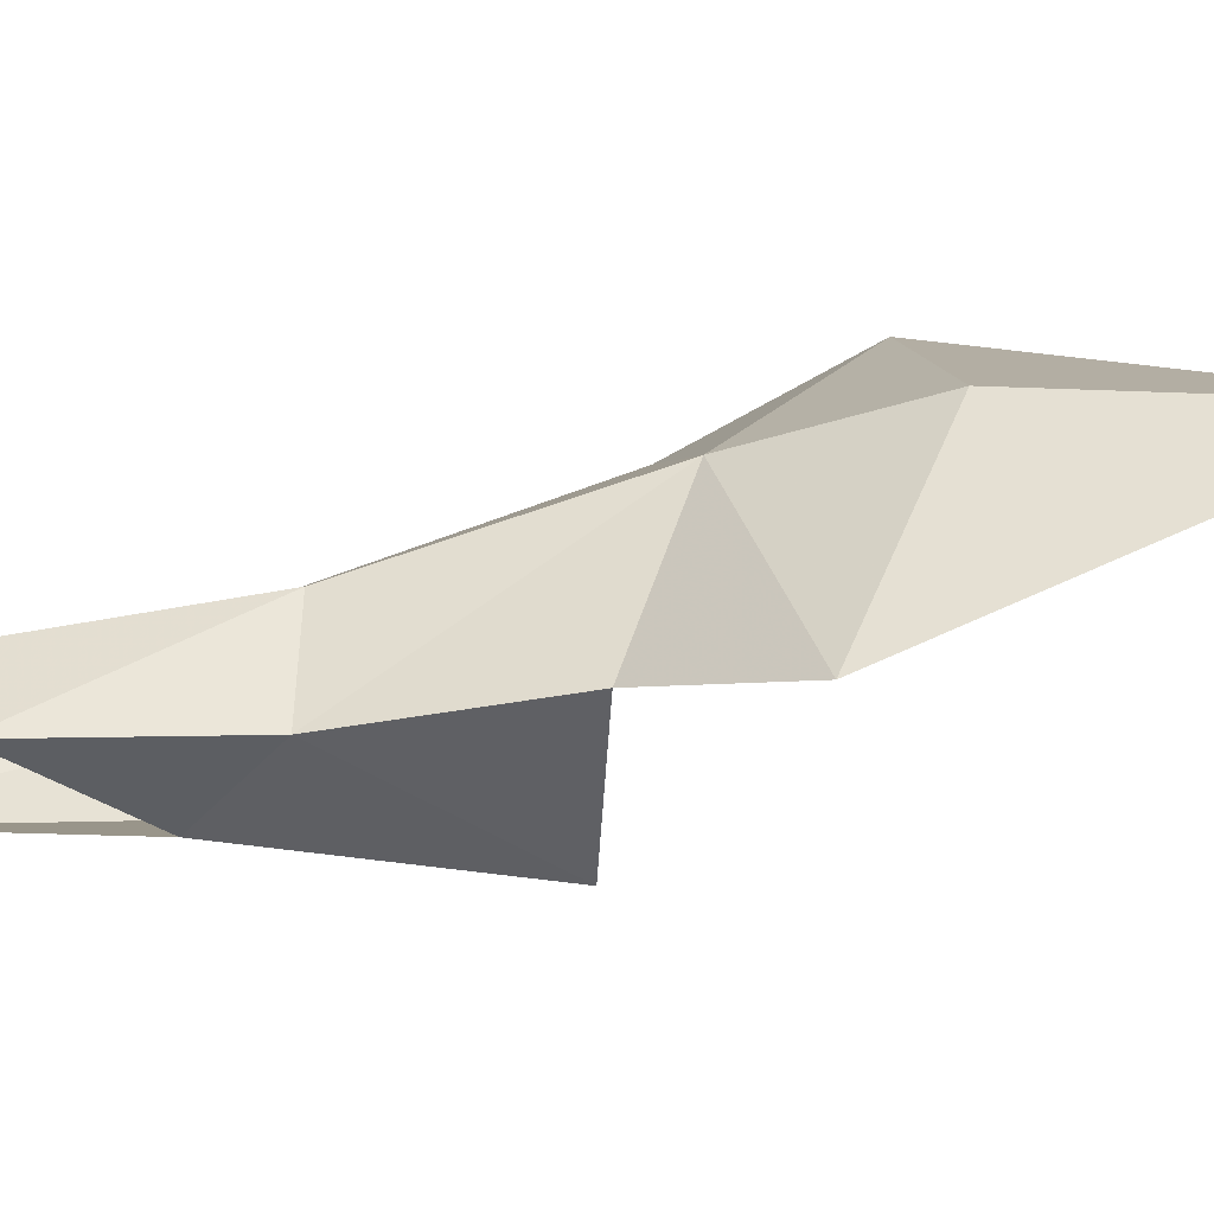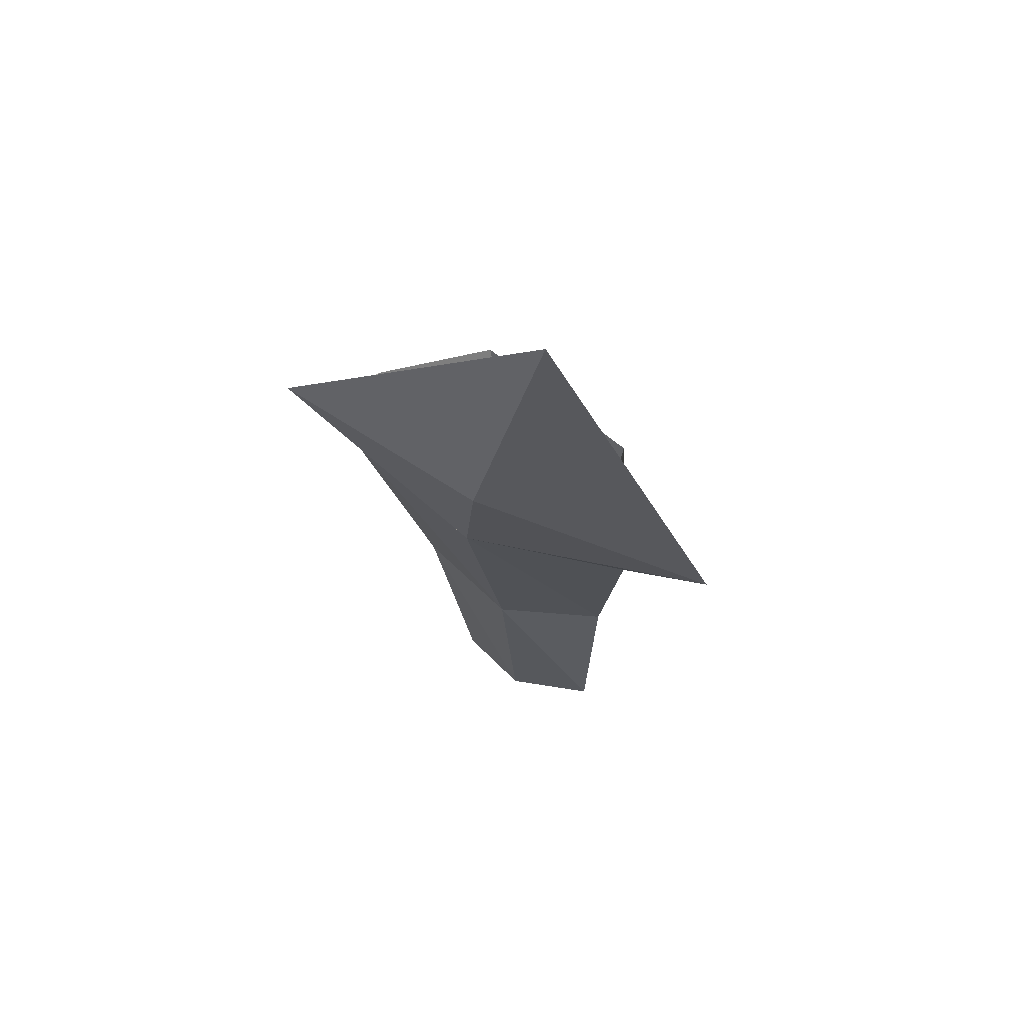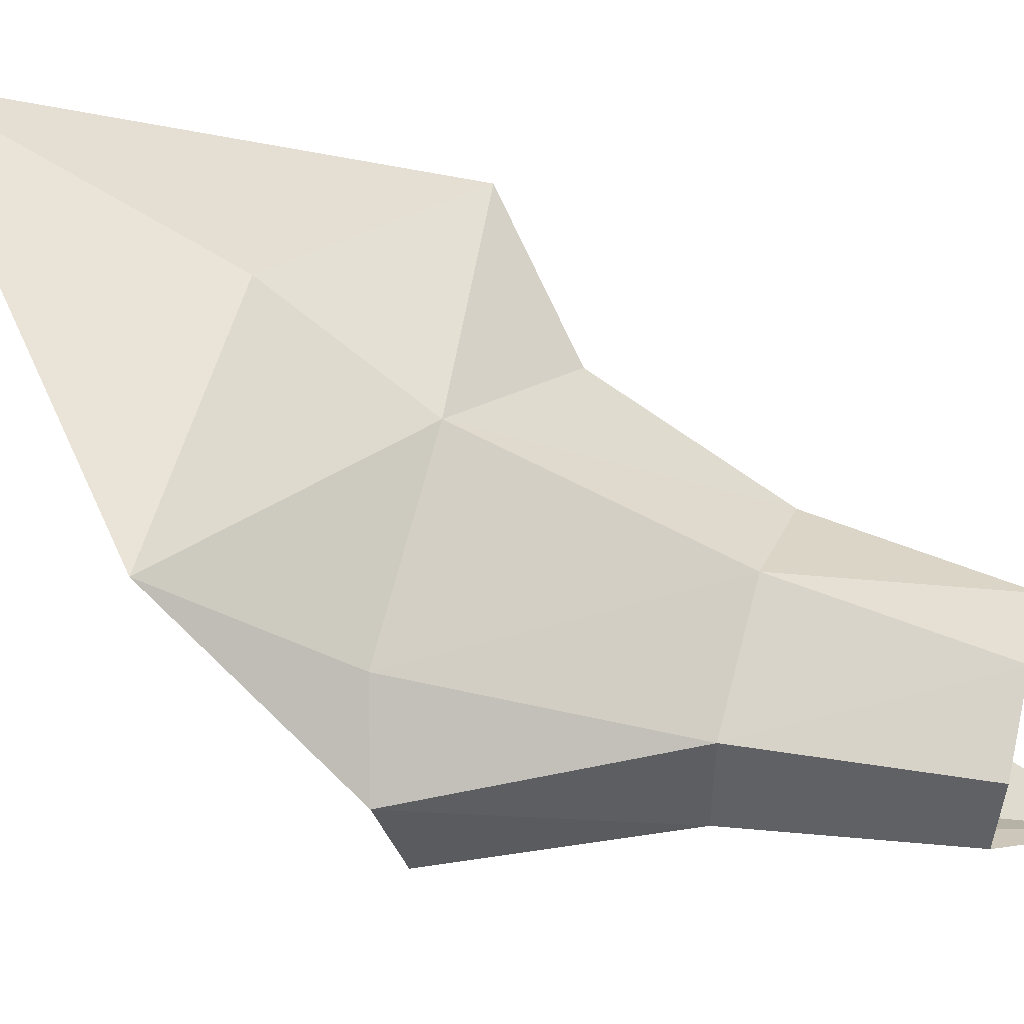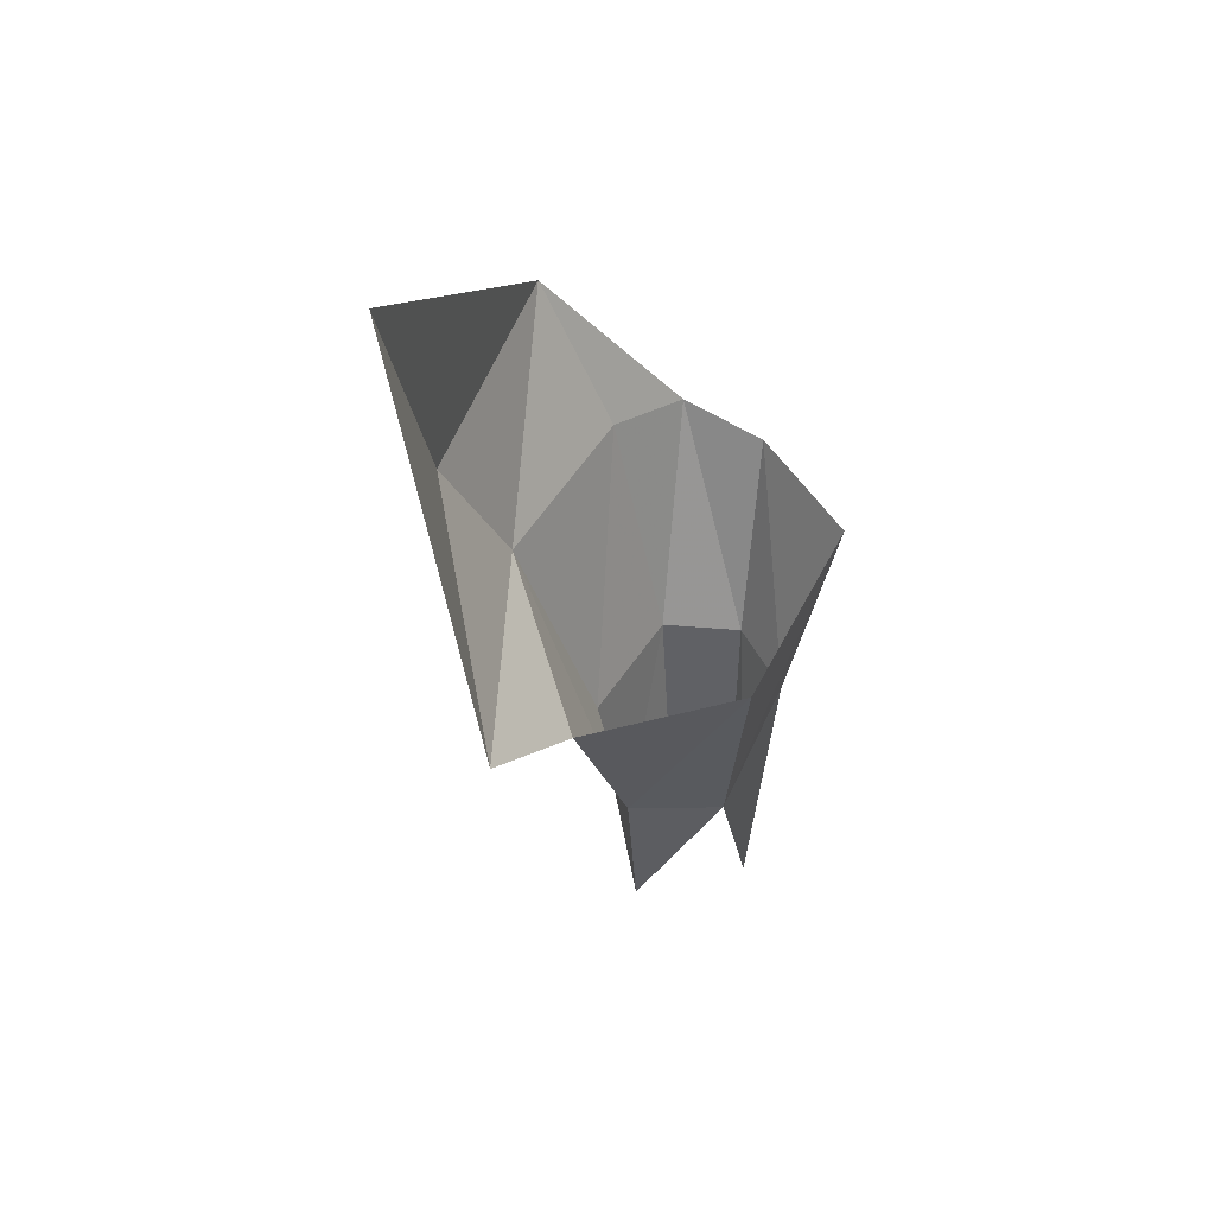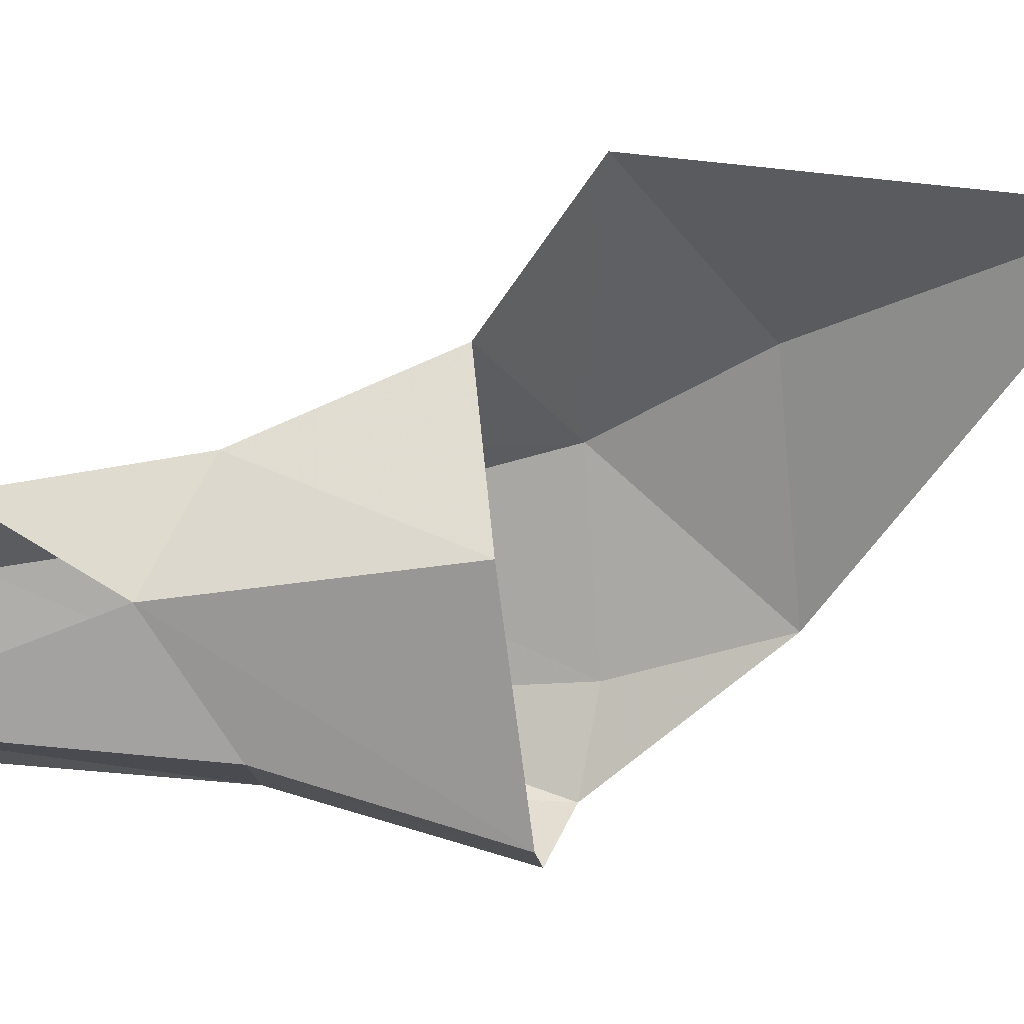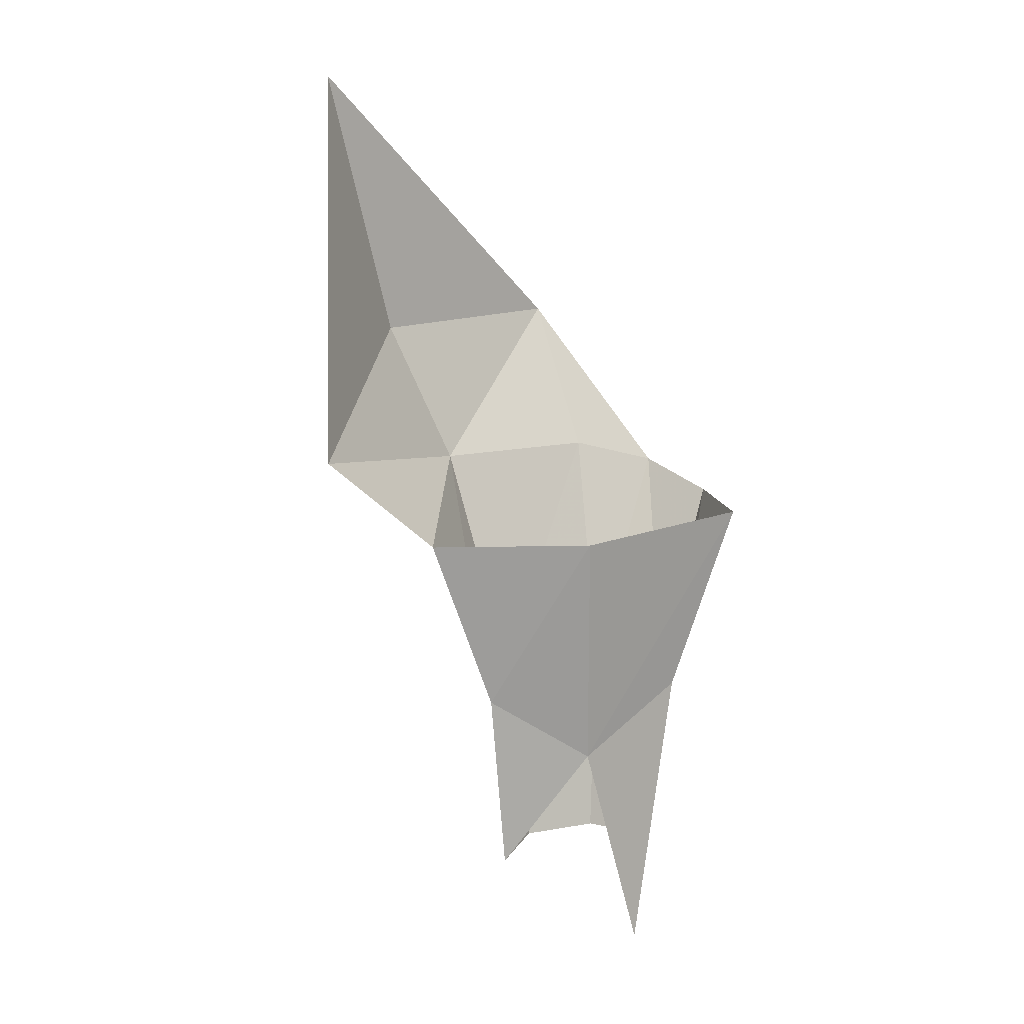
<metadata>
{"format":"obj","ext":"obj","renderer":"f3d","projection":"perspective","resolution":1024,"background":"white","views":[{"elev":3.2,"azim":81.2,"up":"+Z"},{"elev":51.8,"azim":44.1,"up":"+Y"},{"elev":69.2,"azim":-75.1,"up":"+Z"},{"elev":52.4,"azim":118.4,"up":"+Y"},{"elev":-71.7,"azim":94.0,"up":"+Z"},{"elev":10.4,"azim":142.3,"up":"+Y"}]}
</metadata>
<code>
v 30.47 -478.8 -3.101
v -47.34 60.69 86.14
v 45.38 57.39 73.54
v 78.35 164.9 69.71
v -82.7 -19.04 8.012
v -56.62 -19.97 -38.72
v -30.12 -94.17 -30.06
v -47.47 -93.43 -3.565
v -78 -8.388 40.83
v -32.79 -90.22 24.52
v -46.44 0.3821 54.43
v 5.908 -392.7 -3.958
v 61.28 -488.3 1.427
v 9.722 -464.4 10.83
v 117 11.3 13.1
v 48.1 -95.54 -2.88
v 69.82 -27.72 8.248
v 41.3 -167.1 -3.486
v 28.5 -217.5 -1.209
v 12.86 -166.6 15.9
v 12.47 -232.3 16.32
v -20.21 -168.1 12.66
v -13 -242.8 11.94
v -32.36 -169 -10.11
v -11.82 -206.5 -28.11
v 16.43 -118.8 -28.78
v -21.24 -243.5 -7.798
v -5.243 -279.7 -14.57
v -18.71 -309.5 -2.554
v -10.78 -355 14.72
v 14.21 -309.2 17.7
v 15.77 -90.11 27.99
v 24.84 0.3603 57.83
v 30.09 -310.2 3.757
v 20.27 -358.1 26.97
v 41.19 -360.1 8.214
v 23.67 -392.5 22.77
v 37.4 -393.4 10.52
v -24.68 -354.7 -0.937
v 2.529 -391.8 15.79
v -8.306 -392.2 4.285
v 56.46 -486.2 37.22
v 75.52 -486.1 21.76
v 24.04 -475.9 31.68
v 27.71 -394 -4.9
v 24.21 -357.2 -12.55
v -8.812 -356.1 -11.59
v 16.38 -222.6 -21.91
v 25.79 -24.53 -40.56
o upper-arm-right
f 18 26 16
f 22 20 10
f 26 49 16
f 6 7 5
f 3 4 2
f 16 32 18
f 22 10 24
f 3 15 4
f 8 24 10
f 3 33 15
f 17 15 33
f 7 26 25
f 9 5 8
f 24 8 25
f 3 2 33
f 8 5 7
f 32 16 33
f 9 11 2
f 10 11 9
f 11 33 2
f 10 32 11
f 33 11 32
f 17 33 16
f 20 18 32
f 7 6 26
f 49 26 6
f 32 10 20
f 7 25 8
f 17 16 49
f 9 8 10

</code>
